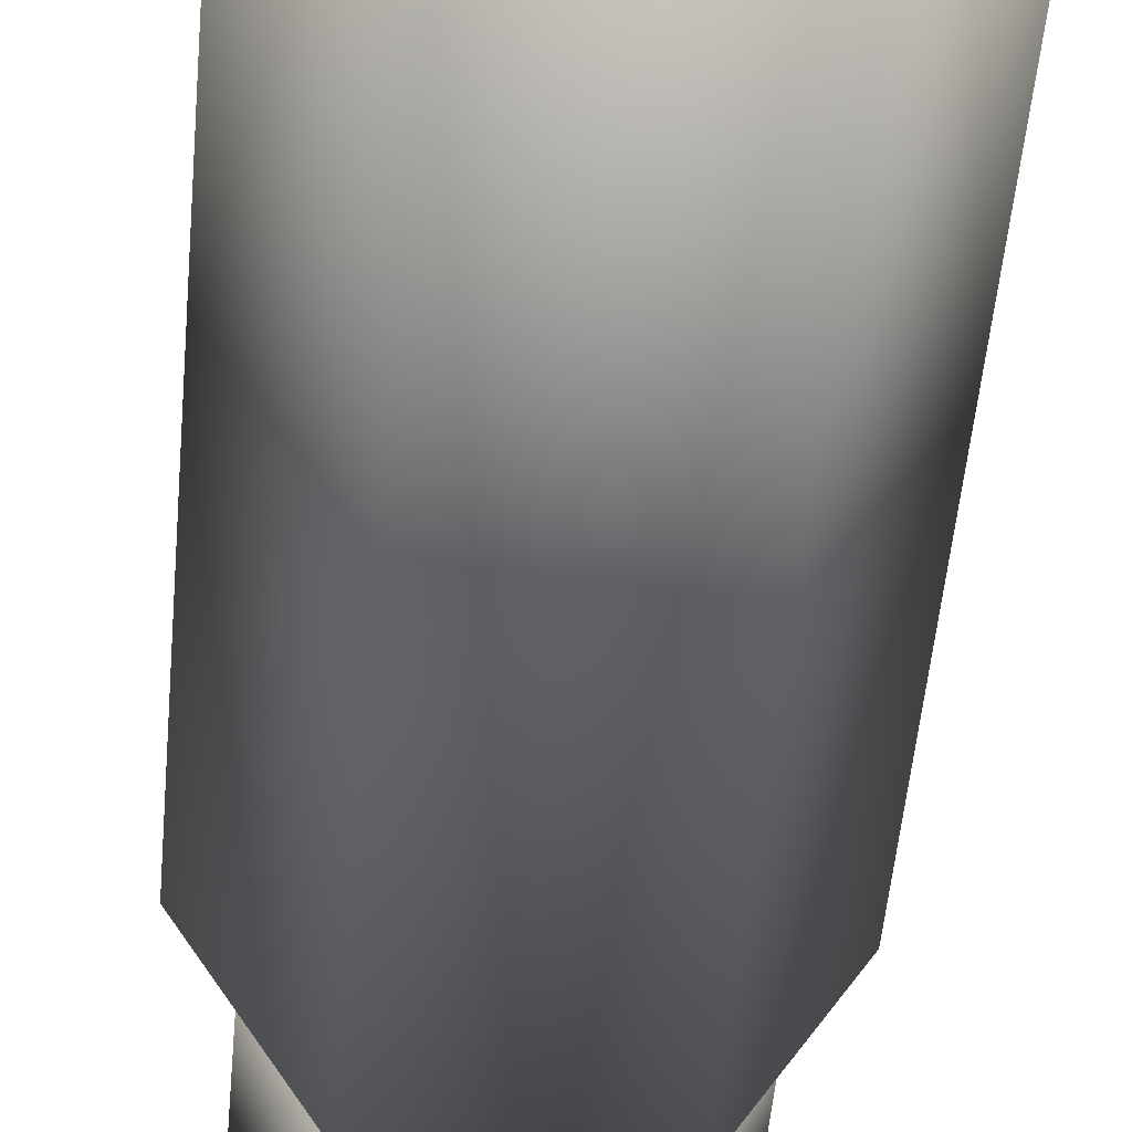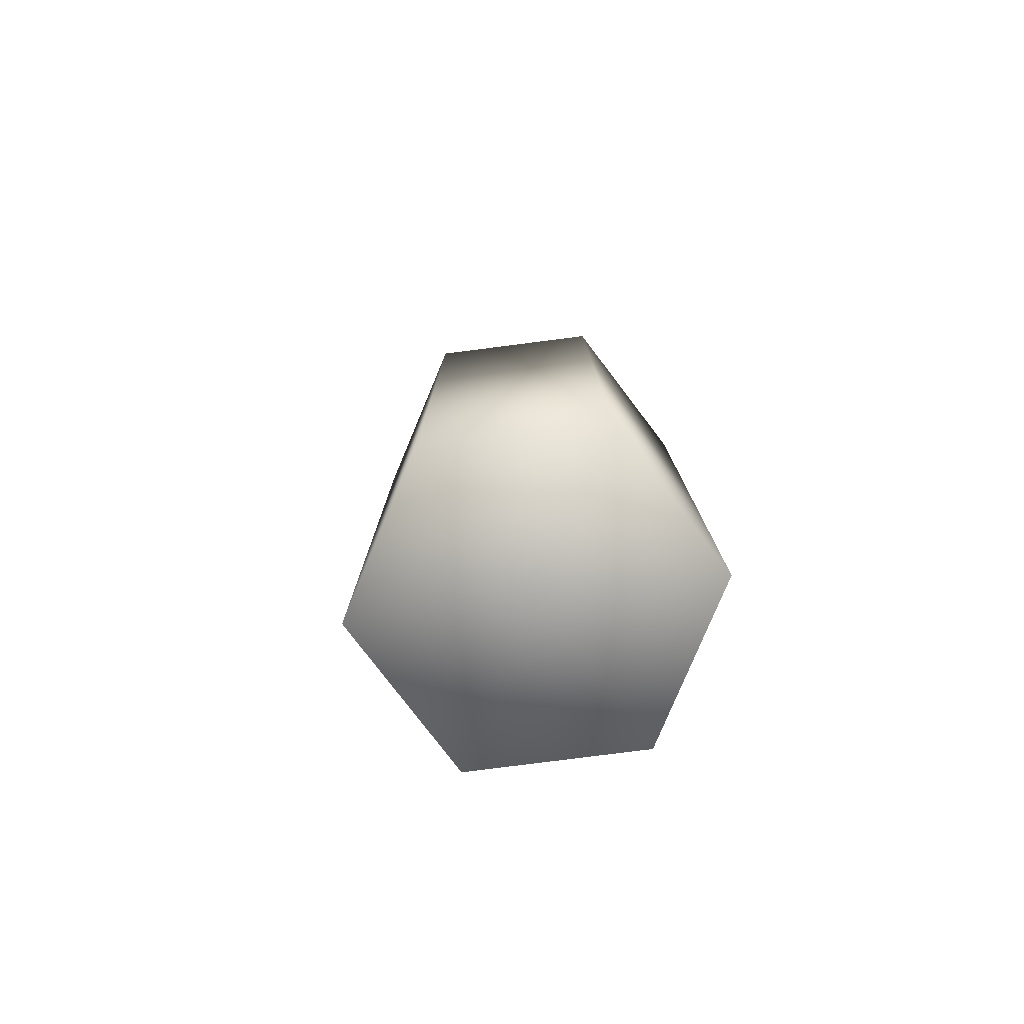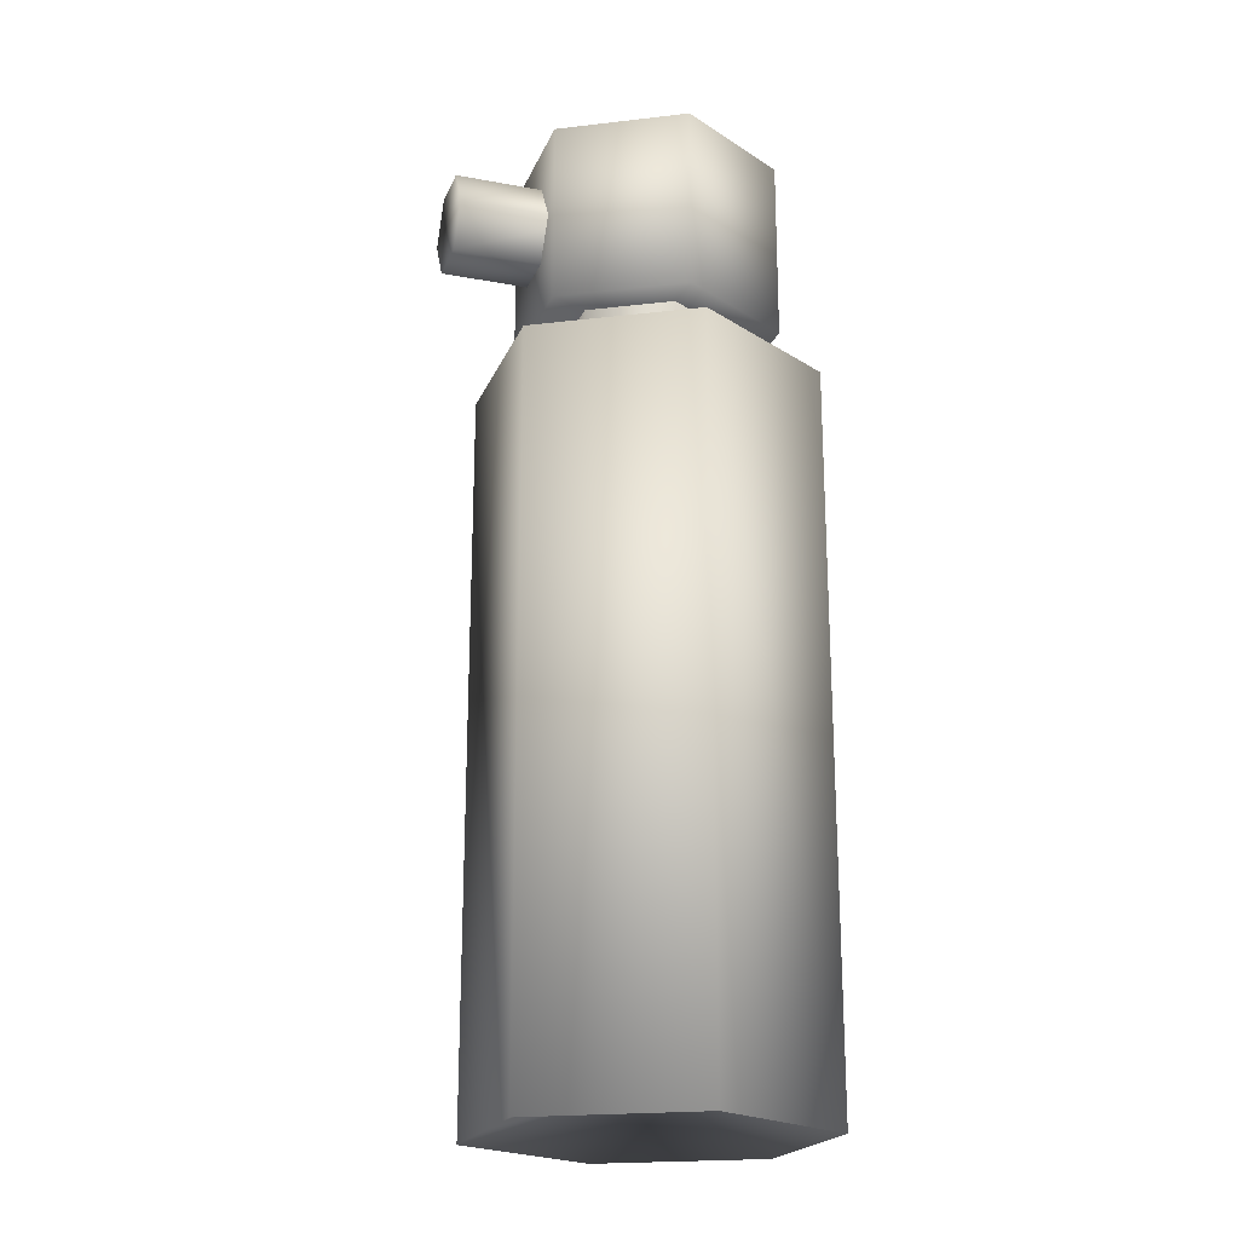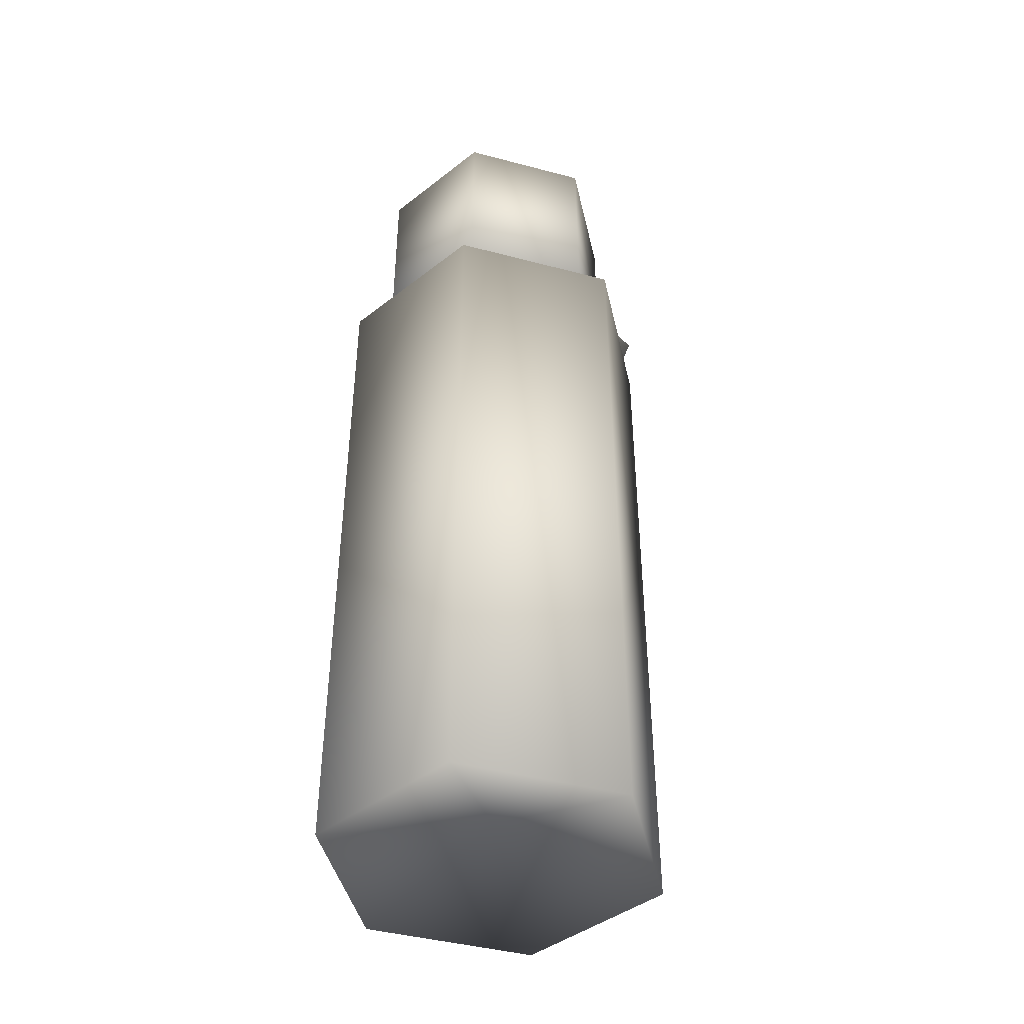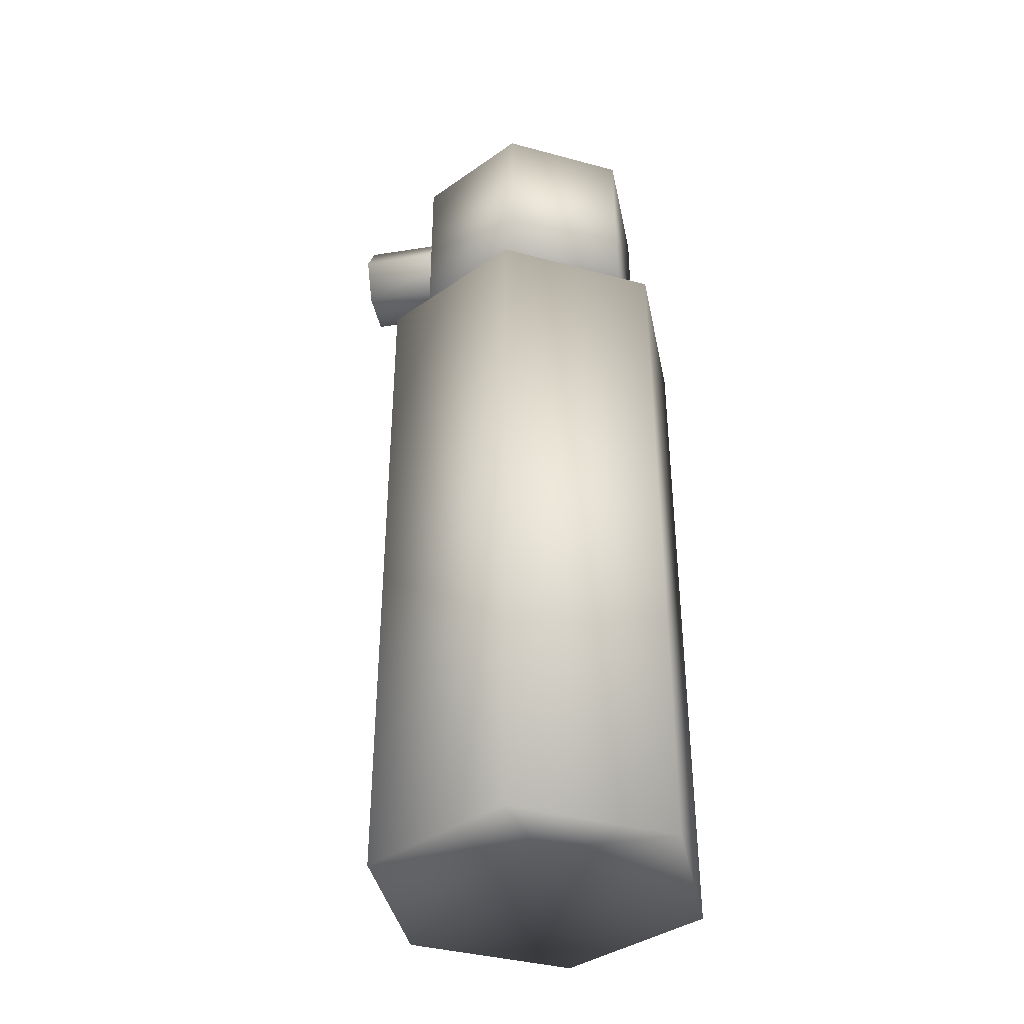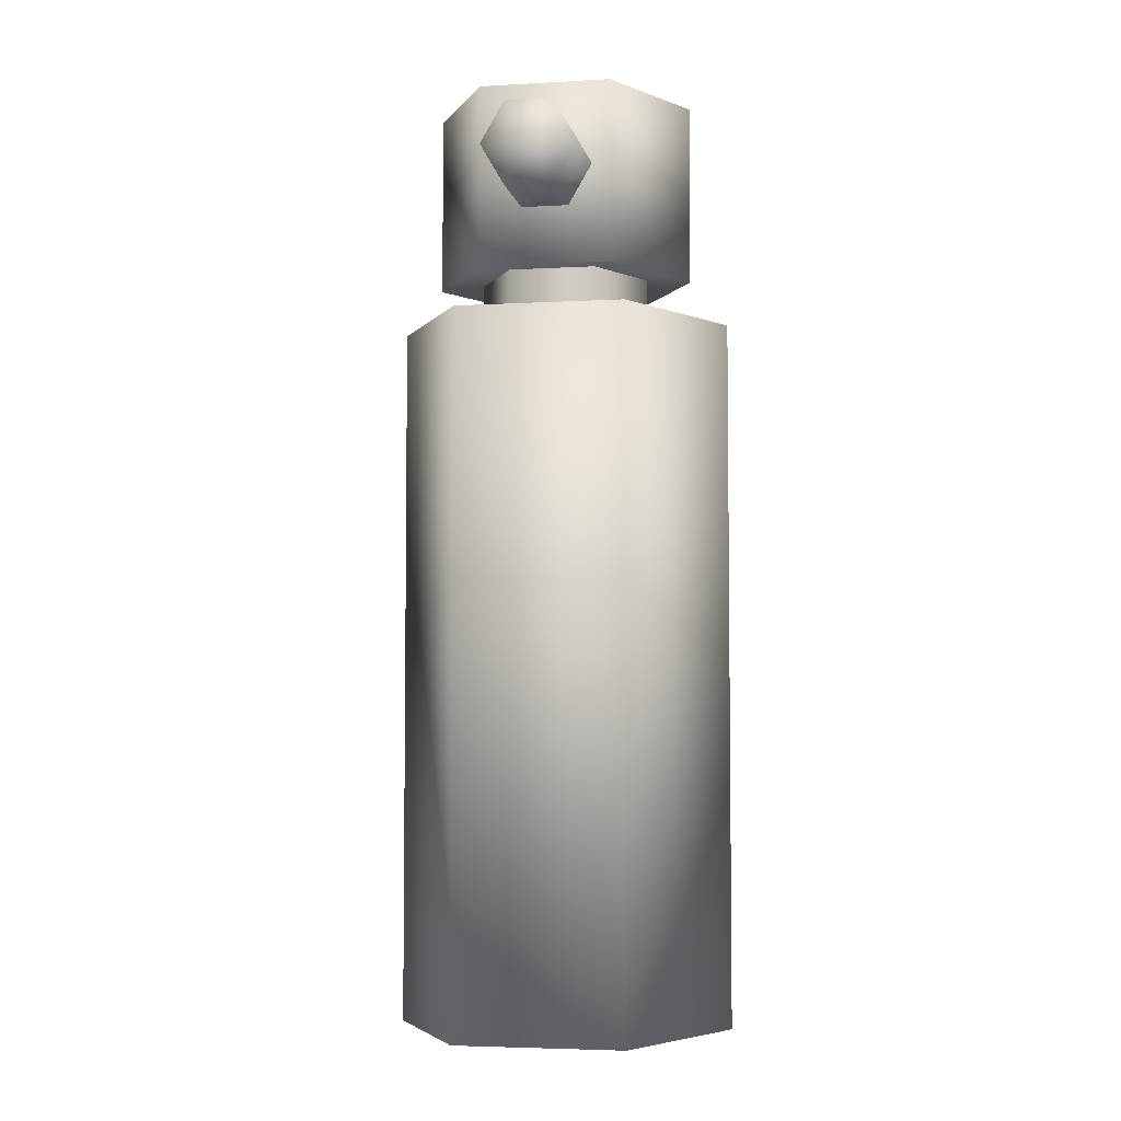
<metadata>
{"format":"obj","ext":"obj","renderer":"f3d","projection":"perspective","resolution":1024,"background":"white","views":[{"elev":-50.5,"azim":-5.0,"up":"+Z"},{"elev":-78.8,"azim":-52.7,"up":"+Y"},{"elev":-21.0,"azim":-108.3,"up":"+Y"},{"elev":-43.2,"azim":42.6,"up":"+Y"},{"elev":-38.9,"azim":-78.7,"up":"+Y"},{"elev":-4.5,"azim":-169.8,"up":"+Y"}]}
</metadata>
<code>
v  3.738 29.3 -6.474
v  7.476 29.3 -3.248e-07
v  3.738 -2.134 -6.474
v  7.476 -2.134 -3.248e-07
v  -3.738 29.3 -6.474
v  -3.738 -2.134 -6.474
v  -7.476 29.3 3.288e-07
v  -7.476 -2.134 3.288e-07
v  -3.738 29.3 6.474
v  -3.738 -2.134 6.474
v  3.738 29.3 6.474
v  3.738 -2.134 6.474
v  -3.609e-26 29.3 1.999e-09
v  -3.609e-26 -0.1186 1.999e-09
v  1.916 31.99 -3.318
v  3.832 31.99 -1.655e-07
v  1.916 28.83 -3.318
v  3.832 28.83 -1.655e-07
v  -1.916 31.99 -3.318
v  -1.916 28.83 -3.318
v  -3.832 31.99 1.695e-07
v  -3.832 28.83 1.695e-07
v  -1.916 31.99 3.318
v  -1.916 28.83 3.318
v  1.916 31.99 3.318
v  1.916 28.83 3.318
v  2.898 39.39 -5.02
v  5.797 39.39 -2.514e-07
v  2.898 31.33 -5.02
v  5.797 31.33 -2.514e-07
v  -2.898 39.39 -5.02
v  -2.898 31.33 -5.02
v  -5.797 39.39 2.554e-07
v  -5.797 31.33 2.554e-07
v  -2.898 39.39 5.02
v  -2.898 31.33 5.02
v  2.898 39.39 5.02
v  2.898 31.33 5.02
v  -3.609e-26 39.39 1.999e-09
v  -3.609e-26 31.85 1.999e-09
v  1.043 33.87 -8.804
v  2.085 35.68 -8.804
v  1.043 33.87 -3.317
v  2.085 35.68 -3.317
v  -1.043 33.87 -8.804
v  -1.043 33.87 -3.317
v  -2.085 35.68 -8.804
v  -2.085 35.68 -3.317
v  -1.043 37.49 -8.804
v  -1.043 37.49 -3.317
v  1.043 37.49 -8.804
v  1.043 37.49 -3.317
v  -3.848e-07 35.68 -8.804
f 1 2 3
f 4 3 2
f 5 1 6
f 3 6 1
f 7 5 8
f 6 8 5
f 9 7 10
f 8 10 7
f 11 9 12
f 10 12 9
f 2 11 4
f 12 4 11
f 1 13 2
f 5 13 1
f 7 13 5
f 9 13 7
f 11 13 9
f 2 13 11
f 4 14 3
f 3 14 6
f 6 14 8
f 8 14 10
f 10 14 12
f 12 14 4
f 15 16 17
f 18 17 16
f 19 15 20
f 17 20 15
f 21 19 22
f 20 22 19
f 23 21 24
f 22 24 21
f 25 23 26
f 24 26 23
f 16 25 18
f 26 18 25
f 27 28 29
f 30 29 28
f 31 27 32
f 29 32 27
f 33 31 34
f 32 34 31
f 35 33 36
f 34 36 33
f 37 35 38
f 36 38 35
f 28 37 30
f 38 30 37
f 27 39 28
f 31 39 27
f 33 39 31
f 35 39 33
f 37 39 35
f 28 39 37
f 30 40 29
f 29 40 32
f 32 40 34
f 34 40 36
f 36 40 38
f 38 40 30
f 41 42 43
f 44 43 42
f 45 41 46
f 43 46 41
f 47 45 48
f 46 48 45
f 49 47 50
f 48 50 47
f 51 49 52
f 50 52 49
f 42 51 44
f 52 44 51
f 41 53 42
f 45 53 41
f 47 53 45
f 49 53 47
f 51 53 49
f 42 53 51

</code>
